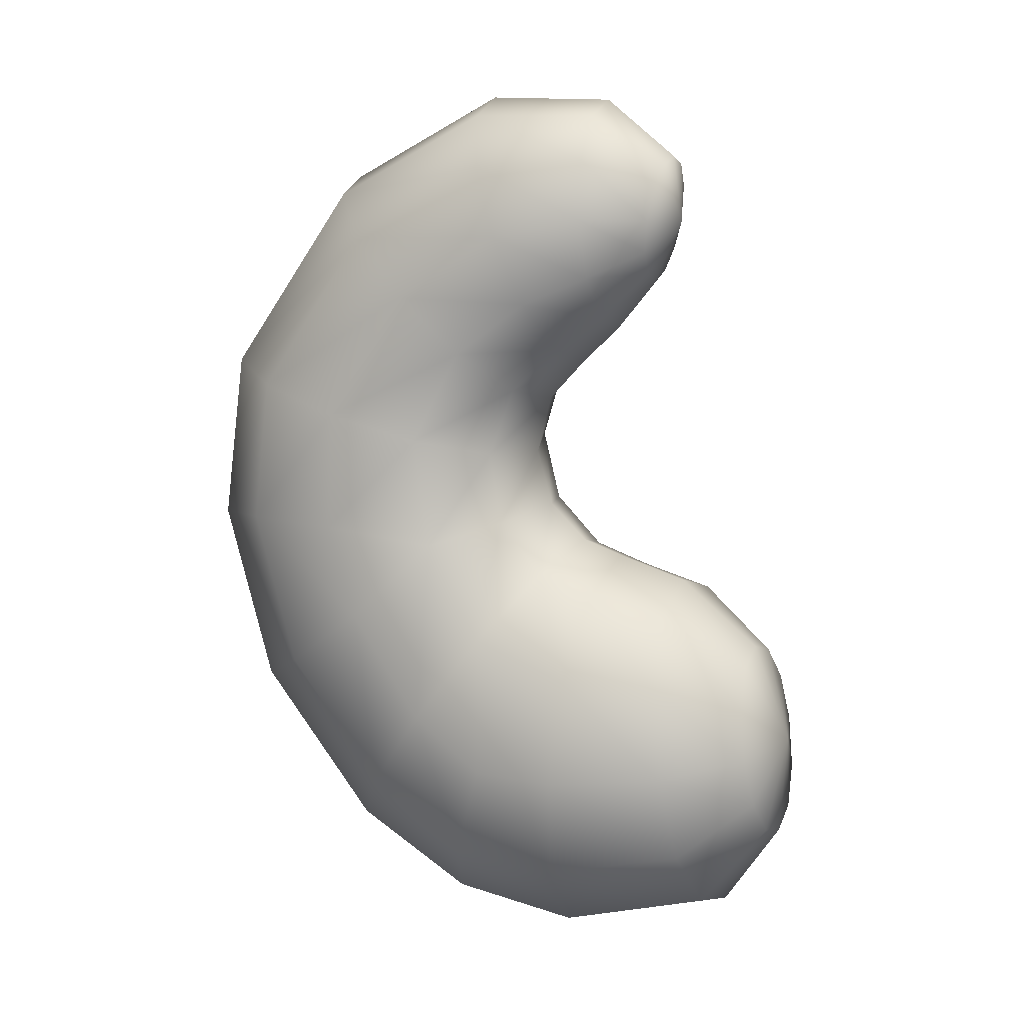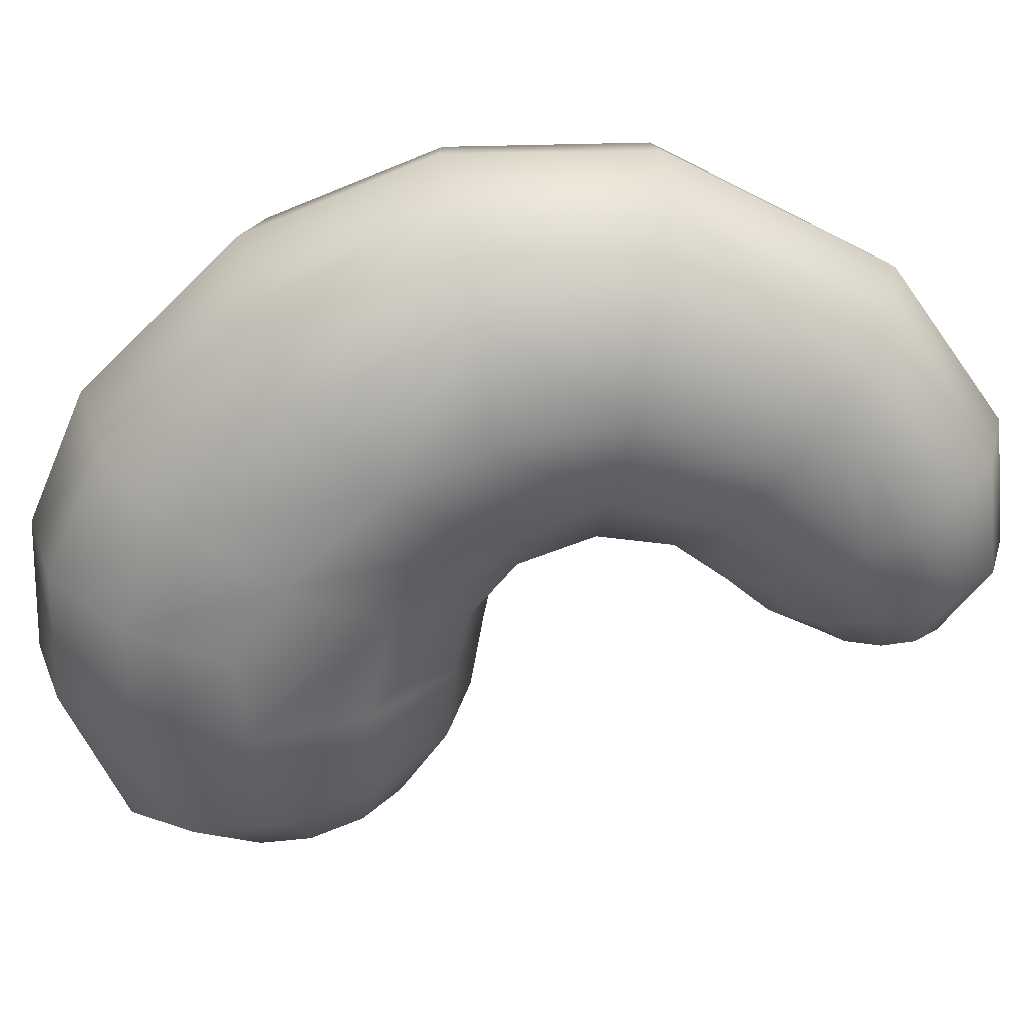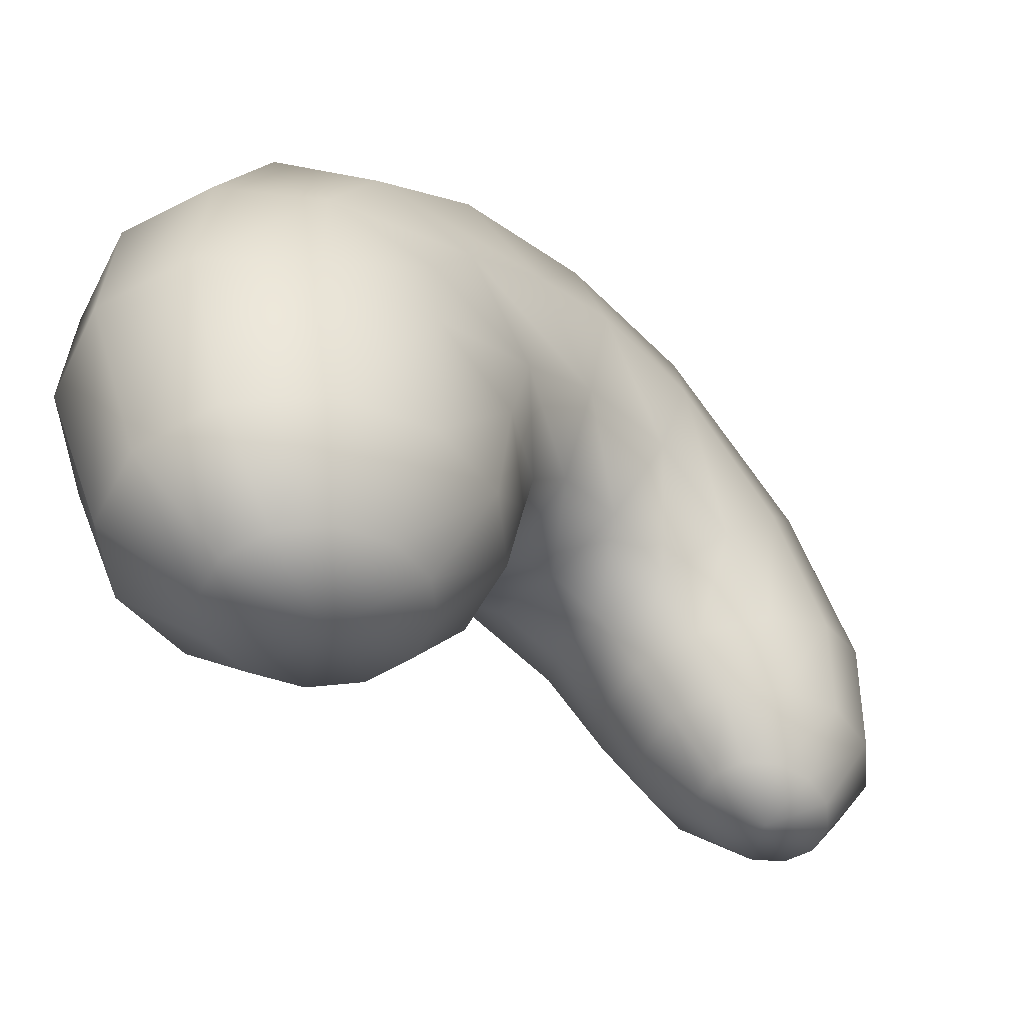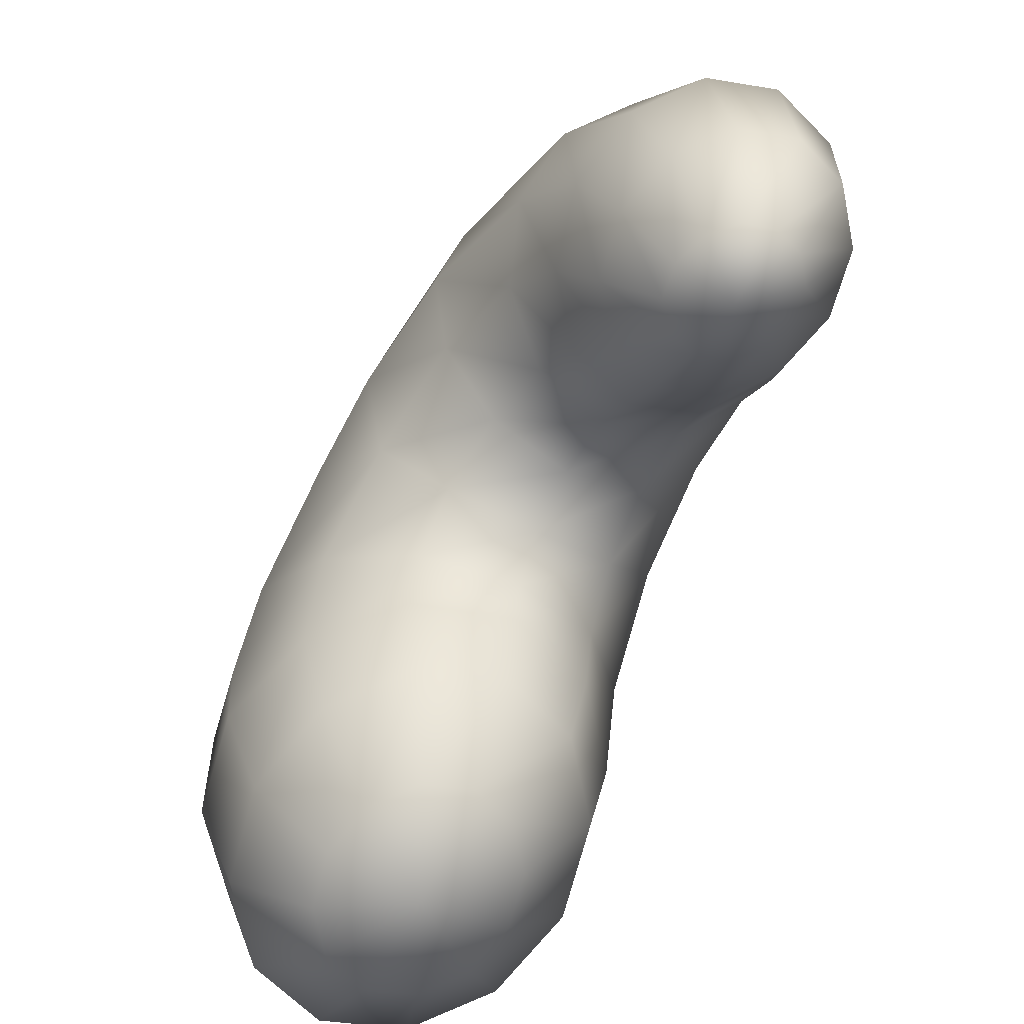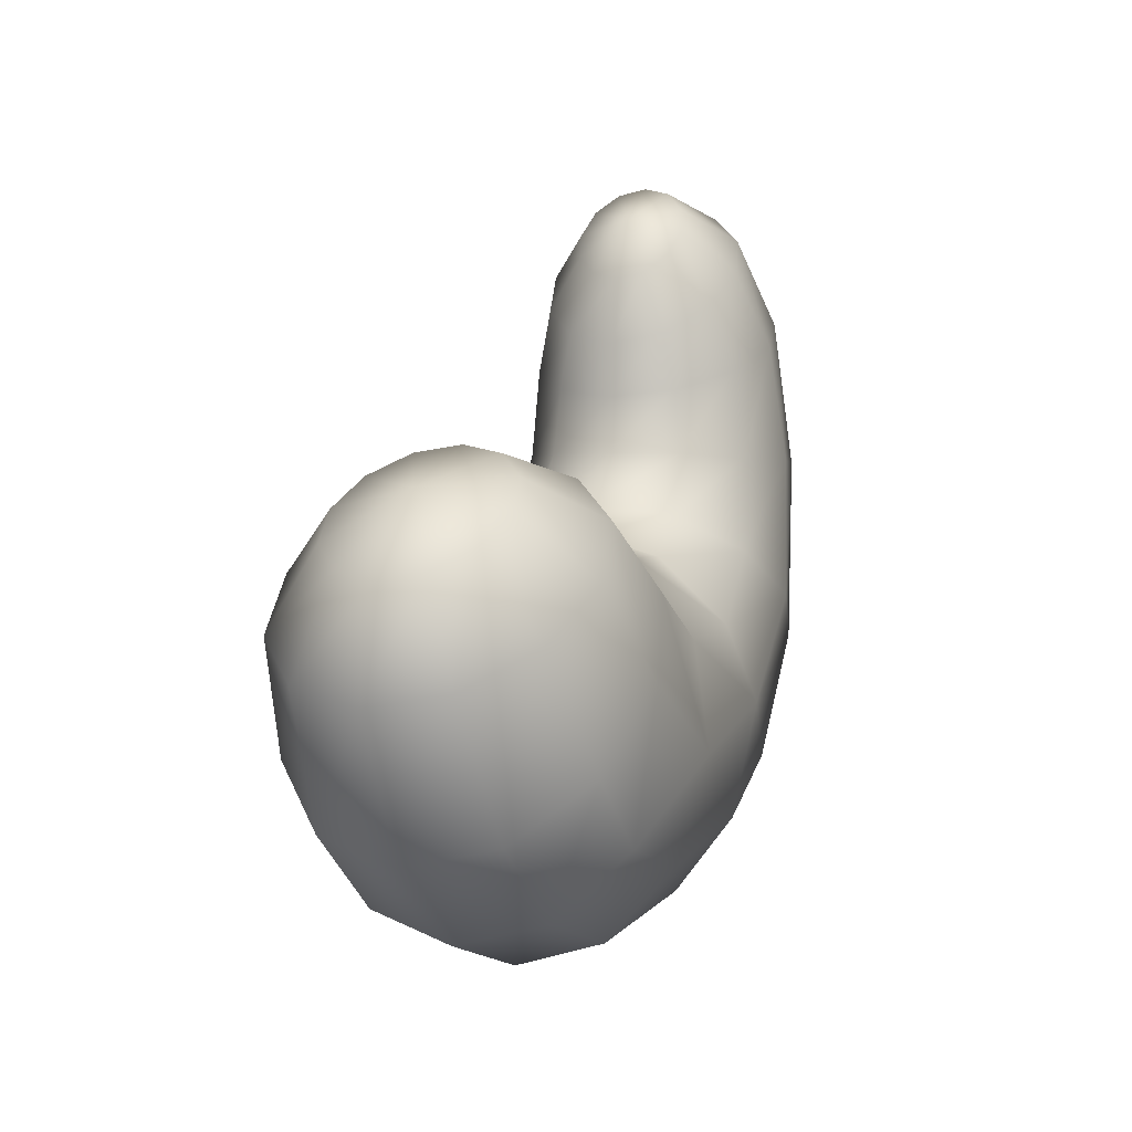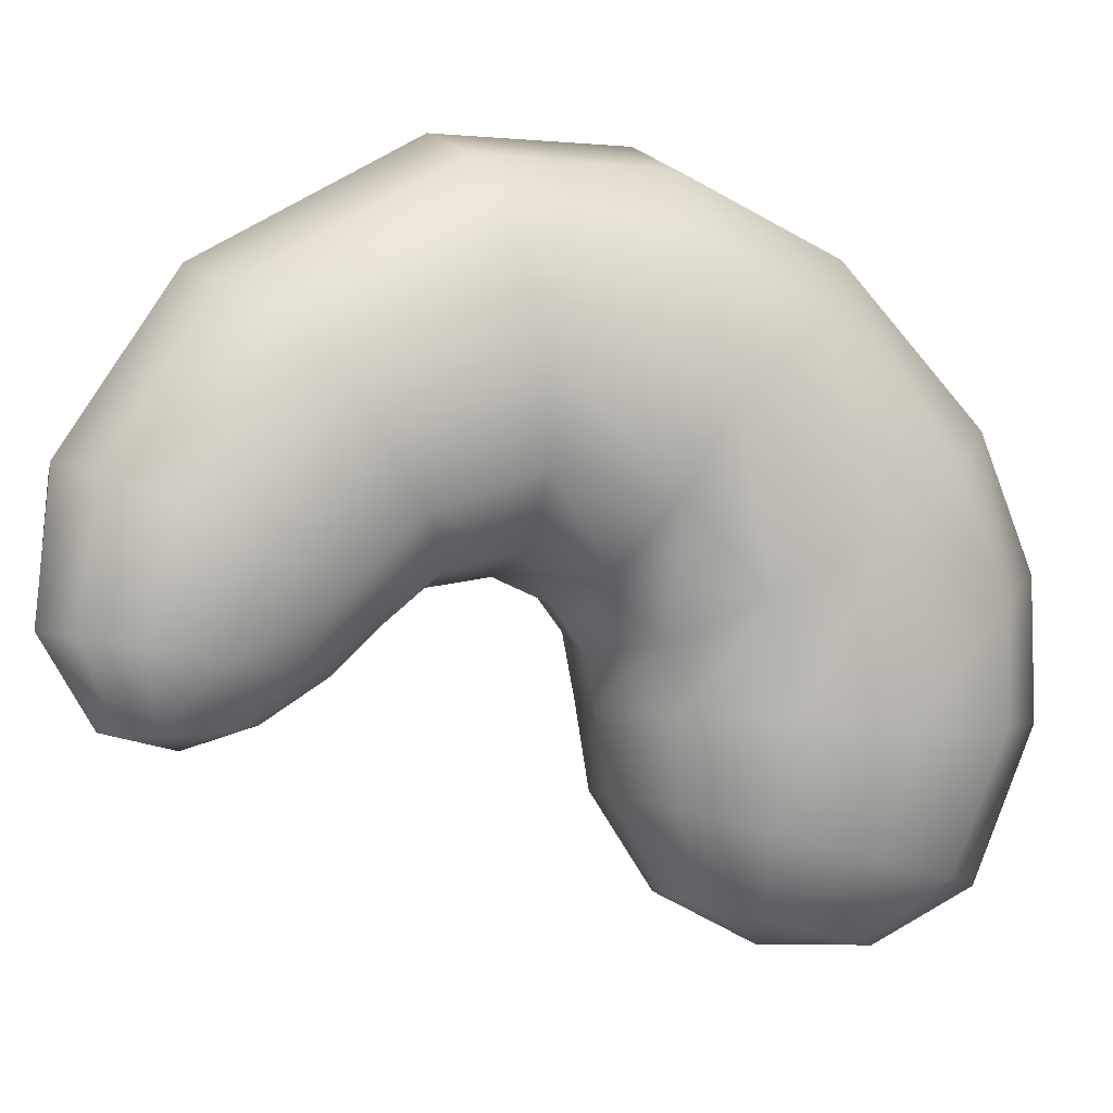
<metadata>
{"format":"obj","ext":"obj","renderer":"f3d","projection":"perspective","resolution":1024,"background":"white","views":[{"elev":28.3,"azim":-66.0,"up":"+Z"},{"elev":30.9,"azim":-76.0,"up":"+Y"},{"elev":-56.0,"azim":-118.5,"up":"+Y"},{"elev":-57.5,"azim":-13.3,"up":"+Y"},{"elev":-40.7,"azim":16.4,"up":"+Z"},{"elev":1.8,"azim":77.9,"up":"+Y"}]}
</metadata>
<code>
g default
v 0.2408 0.3267 0.8417
v 0.2177 0.3259 0.8921
v 0.2206 0.3246 0.9516
v 0.2487 0.3233 1.004
v 0.2945 0.3222 1.035
v 0.3458 0.3217 1.037
v 0.3887 0.3219 1.009
v 0.4118 0.3227 0.9587
v 0.4089 0.324 0.8993
v 0.3808 0.3253 0.8469
v 0.335 0.3264 0.8155
v 0.2837 0.3269 0.8136
v 0.1779 0.3935 0.7668
v 0.1352 0.4074 0.8583
v 0.1402 0.426 0.9658
v 0.1914 0.4446 1.06
v 0.2752 0.458 1.117
v 0.3692 0.4627 1.12
v 0.4481 0.4574 1.069
v 0.4908 0.4436 0.9774
v 0.4858 0.4249 0.8699
v 0.4346 0.4064 0.7753
v 0.3507 0.3929 0.7189
v 0.2568 0.3883 0.7158
v 0.1382 0.4662 0.704
v 0.08281 0.5108 0.8088
v 0.08568 0.5715 0.93
v 0.1461 0.632 1.035
v 0.2478 0.676 1.096
v 0.3636 0.6919 1.097
v 0.4625 0.6753 1.037
v 0.5179 0.6307 0.9322
v 0.515 0.57 0.8109
v 0.4546 0.5096 0.7056
v 0.3529 0.4655 0.6445
v 0.2371 0.4496 0.6439
v 0.1037 0.5398 0.6208
v 0.03527 0.6234 0.7089
v 0.0283 0.7372 0.8054
v 0.08465 0.8508 0.8842
v 0.1892 0.9338 0.9244
v 0.314 0.9638 0.9151
v 0.4256 0.933 0.8588
v 0.494 0.8494 0.7707
v 0.501 0.7356 0.6742
v 0.4446 0.622 0.5954
v 0.34 0.539 0.5552
v 0.2153 0.5089 0.5645
v 0.05716 0.5662 0.5033
v -0.03345 0.6834 0.5481
v -0.06118 0.8432 0.5827
v -0.01859 1.003 0.5978
v 0.08291 1.119 0.5894
v 0.2161 1.162 0.5596
v 0.3453 1.118 0.5166
v 0.436 1.001 0.4718
v 0.4637 0.8414 0.4372
v 0.4211 0.6819 0.4221
v 0.3196 0.5653 0.4305
v 0.1864 0.523 0.4603
v 0.01152 0.5241 0.3857
v 0.3883 0.6397 0.2242
v 0.2979 0.5231 0.3063
v 0.1599 0.4808 0.3654
v -0.01735 0.4292 0.3109
v -0.159 0.4952 0.2269
v -0.2424 0.5849 0.08156
v -0.2452 0.6744 -0.08608
v -0.1666 0.7397 -0.2312
v -0.02779 0.7632 -0.3148
v 0.1342 0.7387 -0.3146
v 0.2758 0.6727 -0.2306
v 0.3592 0.5829 -0.08531
v 0.362 0.4934 0.08234
v 0.2834 0.4282 0.2274
v 0.1446 0.4046 0.3111
v -0.02429 0.325 0.2899
v -0.1713 0.3173 0.1894
v -0.2616 0.3063 0.02145
v -0.2708 0.2951 -0.169
v -0.1966 0.2866 -0.3308
v -0.05881 0.2831 -0.4207
v 0.1056 0.2856 -0.4147
v 0.2527 0.2933 -0.3142
v 0.3429 0.3043 -0.1462
v 0.3522 0.3155 0.0442
v 0.2779 0.324 0.2061
v 0.1402 0.3275 0.296
v -0.006514 0.1841 0.2709
v -0.1313 0.1531 0.1889
v -0.2071 0.1104 0.05062
v -0.2136 0.0674 -0.1069
v -0.1491 0.03571 -0.2414
v -0.03086 0.02379 -0.3168
v 0.1094 0.03483 -0.3131
v 0.2342 0.06588 -0.2311
v 0.31 0.1086 -0.09281
v 0.3165 0.1516 0.06467
v 0.252 0.1833 0.1992
v 0.1338 0.1952 0.2746
v 0.0272 0.02998 0.1779
v -0.04378 0.01232 0.1313
v -0.08691 -0.01199 0.05262
v -0.09062 -0.03643 -0.03697
v -0.05393 -0.05445 -0.1135
v 0.01334 -0.06123 -0.1564
v 0.09316 -0.05495 -0.1543
v 0.1641 -0.03729 -0.1076
v 0.2073 -0.01298 -0.02898
v 0.211 0.01146 0.06061
v 0.1743 0.02949 0.1371
v 0.107 0.03626 0.1801
v 0.3141 0.2907 0.9237
v 0.06301 -0.05207 0.0225
v -0.1013 0.6214 0.3718
v -0.1348 0.8164 0.3854
v -0.1841 0.7412 0.2359
v -0.1006 0.9952 0.3529
v -0.183 0.8778 0.1016
v -0.007185 1.119 0.2937
v -0.09751 0.9856 -0.003244
v 0.1263 1.16 0.236
v 0.04284 1.028 -0.06339
v 0.2665 1.111 0.2016
v 0.1975 0.9913 -0.06894
v 0.3724 0.9769 0.1829
v 0.3281 0.8927 -0.001263
v 0.4072 0.7763 0.1524
v 0.2522 0.4866 -0.3159
v 0.1078 0.5157 -0.4082
v -0.05536 0.5267 -0.4113
v -0.1937 0.5167 -0.3245
v -0.2701 0.4883 -0.1711
v -0.264 0.4492 0.007979
g FoodLLowerCaninesUnderbite
f 1 2 14 13
f 2 3 15 14
f 3 4 16 15
f 4 5 17 16
f 5 6 18 17
f 6 7 19 18
f 7 8 20 19
f 8 9 21 20
f 9 10 22 21
f 10 11 23 22
f 11 12 24 23
f 12 1 13 24
f 13 14 26 25
f 14 15 27 26
f 15 16 28 27
f 16 17 29 28
f 17 18 30 29
f 18 19 31 30
f 19 20 32 31
f 20 21 33 32
f 21 22 34 33
f 22 23 35 34
f 23 24 36 35
f 24 13 25 36
f 25 26 38 37
f 26 27 39 38
f 27 28 40 39
f 28 29 41 40
f 29 30 42 41
f 30 31 43 42
f 31 32 44 43
f 32 33 45 44
f 33 34 46 45
f 34 35 47 46
f 35 36 48 47
f 36 25 37 48
f 37 38 50 49
f 38 39 51 50
f 39 40 52 51
f 40 41 53 52
f 41 42 54 53
f 42 43 55 54
f 43 44 56 55
f 44 45 57 56
f 45 46 58 57
f 46 47 59 58
f 47 48 60 59
f 48 37 49 60
f 49 50 115 61
f 57 58 62 128
f 58 59 63 62
f 59 60 64 63
f 60 49 61 64
f 61 115 66 65
f 62 63 75 74
f 63 64 76 75
f 64 61 65 76
f 65 66 78 77
f 66 67 134
f 67 68 133 134
f 68 69 132 133
f 69 70 131 132
f 70 71 130 131
f 71 72 129 130
f 72 73 129
f 73 74 86 85
f 74 75 87 86
f 75 76 88 87
f 76 65 77 88
f 77 78 90 89
f 78 79 91 90
f 79 80 92 91
f 80 81 93 92
f 81 82 94 93
f 82 83 95 94
f 83 84 96 95
f 84 85 97 96
f 85 86 98 97
f 86 87 99 98
f 87 88 100 99
f 88 77 89 100
f 89 90 102 101
f 90 91 103 102
f 91 92 104 103
f 92 93 105 104
f 93 94 106 105
f 94 95 107 106
f 95 96 108 107
f 96 97 109 108
f 97 98 110 109
f 98 99 111 110
f 99 100 112 111
f 100 89 101 112
f 2 1 113
f 3 2 113
f 4 3 113
f 5 4 113
f 6 5 113
f 7 6 113
f 8 7 113
f 9 8 113
f 10 9 113
f 11 10 113
f 12 11 113
f 1 12 113
f 101 102 114
f 102 103 114
f 103 104 114
f 104 105 114
f 105 106 114
f 106 107 114
f 107 108 114
f 108 109 114
f 109 110 114
f 110 111 114
f 111 112 114
f 112 101 114
f 128 62 74 73
f 115 116 117
f 117 116 118 119
f 119 118 120 121
f 121 120 122 123
f 123 122 124 125
f 125 124 126 127
f 127 126 128
f 50 51 116 115
f 51 52 118 116
f 52 53 120 118
f 53 54 122 120
f 54 55 124 122
f 55 56 126 124
f 56 57 128 126
f 115 117 67 66
f 117 119 68 67
f 119 121 69 68
f 121 123 70 69
f 123 125 71 70
f 125 127 72 71
f 127 128 73 72
f 129 73 85 84
f 130 129 84 83
f 131 130 83 82
f 132 131 82 81
f 133 132 81 80
f 134 133 80 79
f 66 134 79 78

</code>
